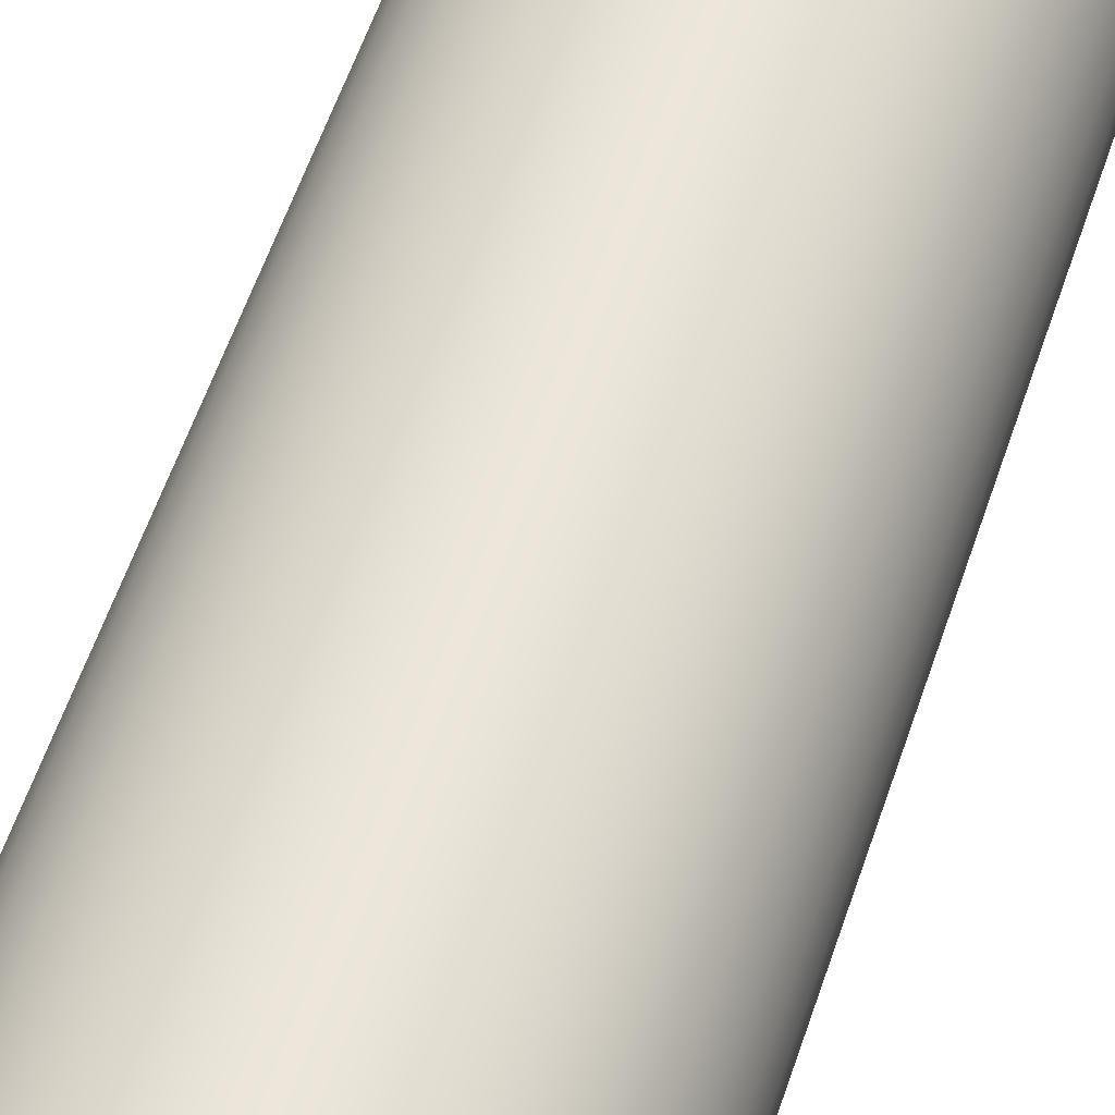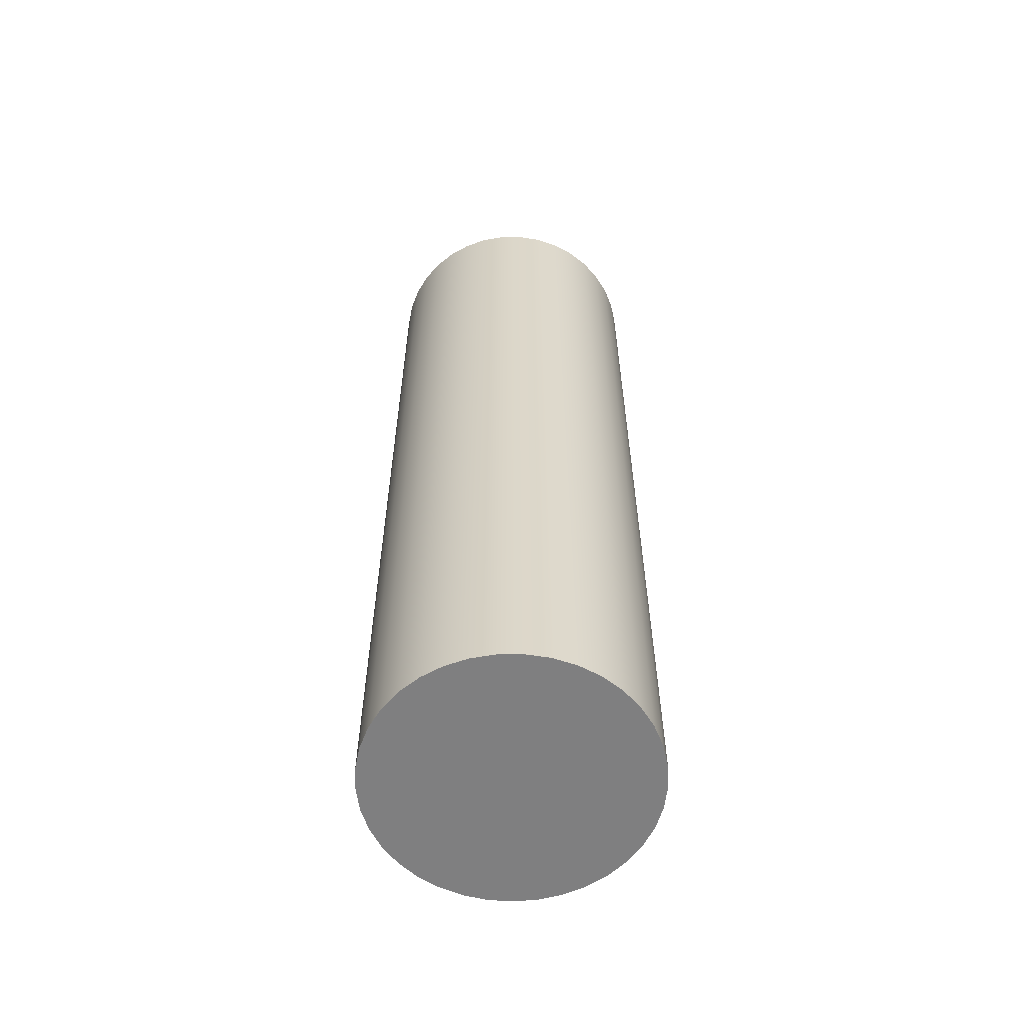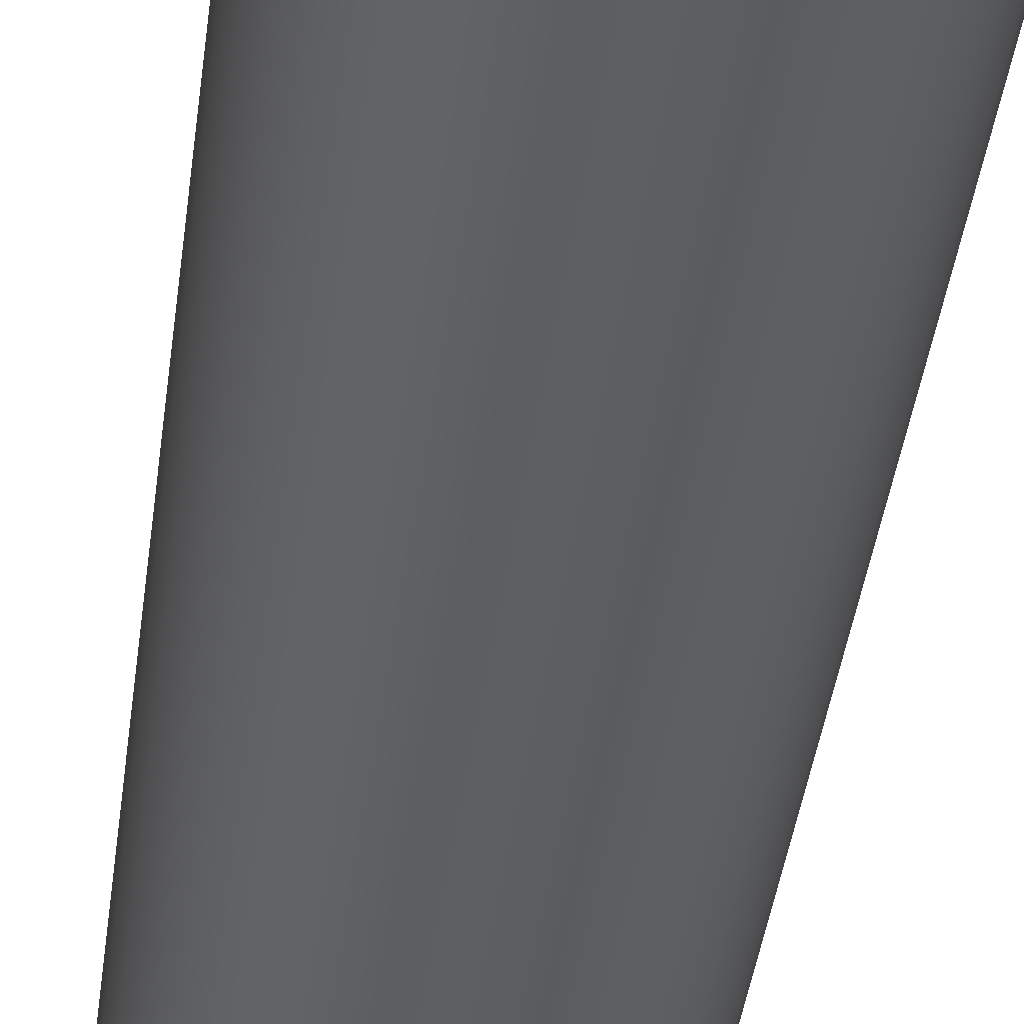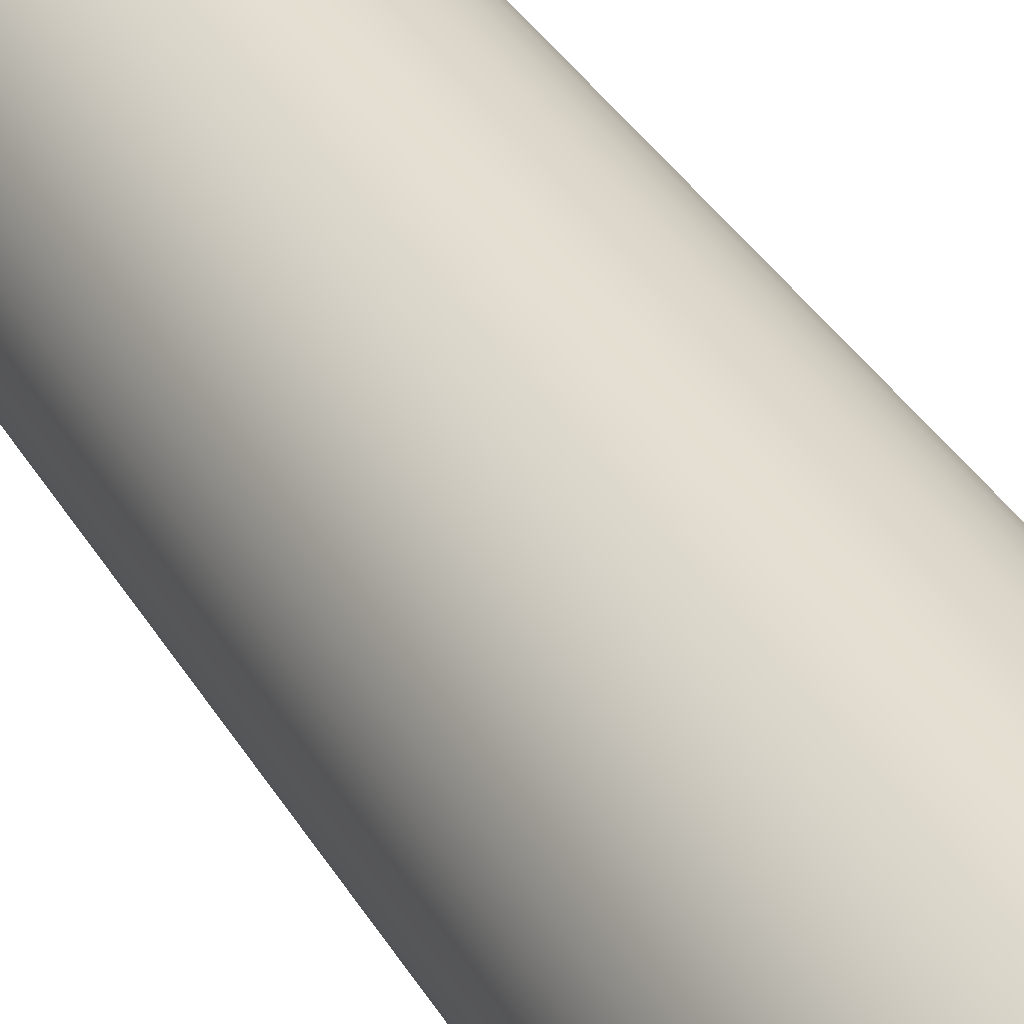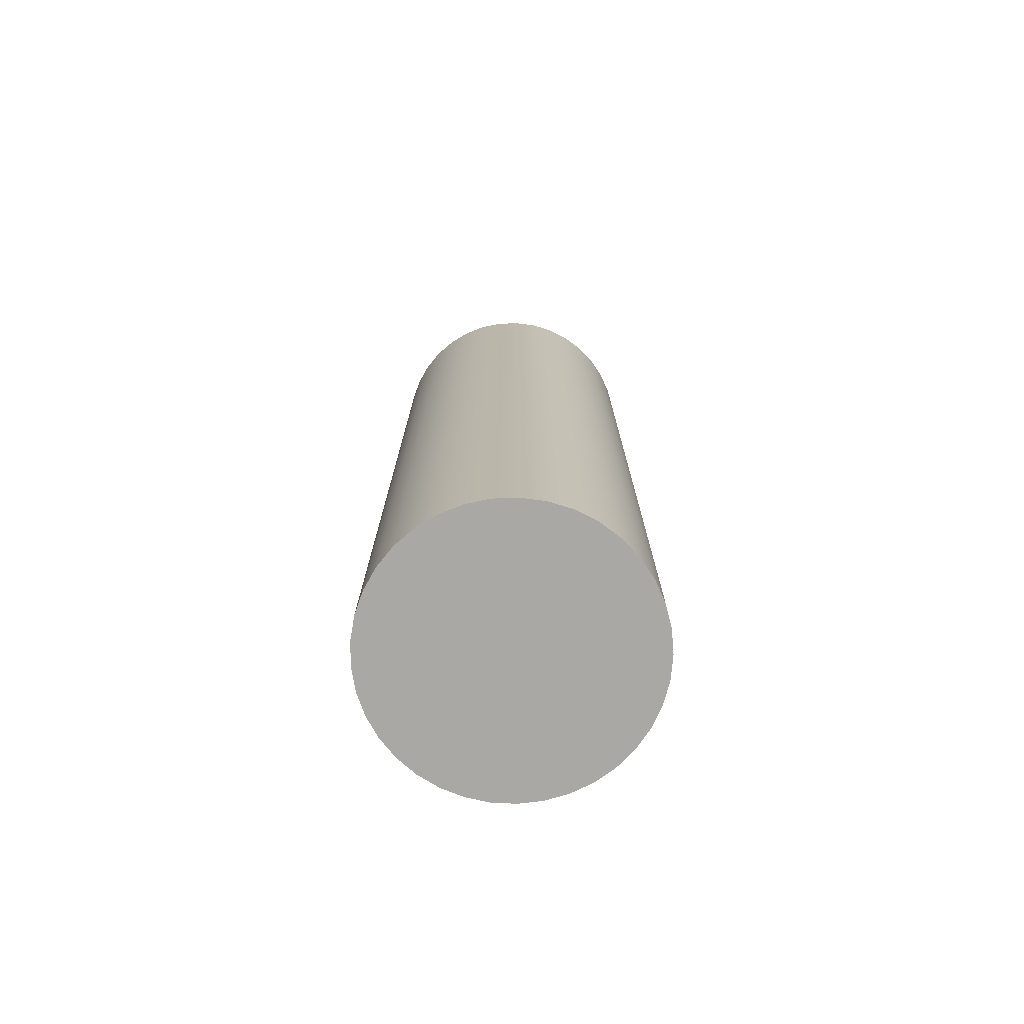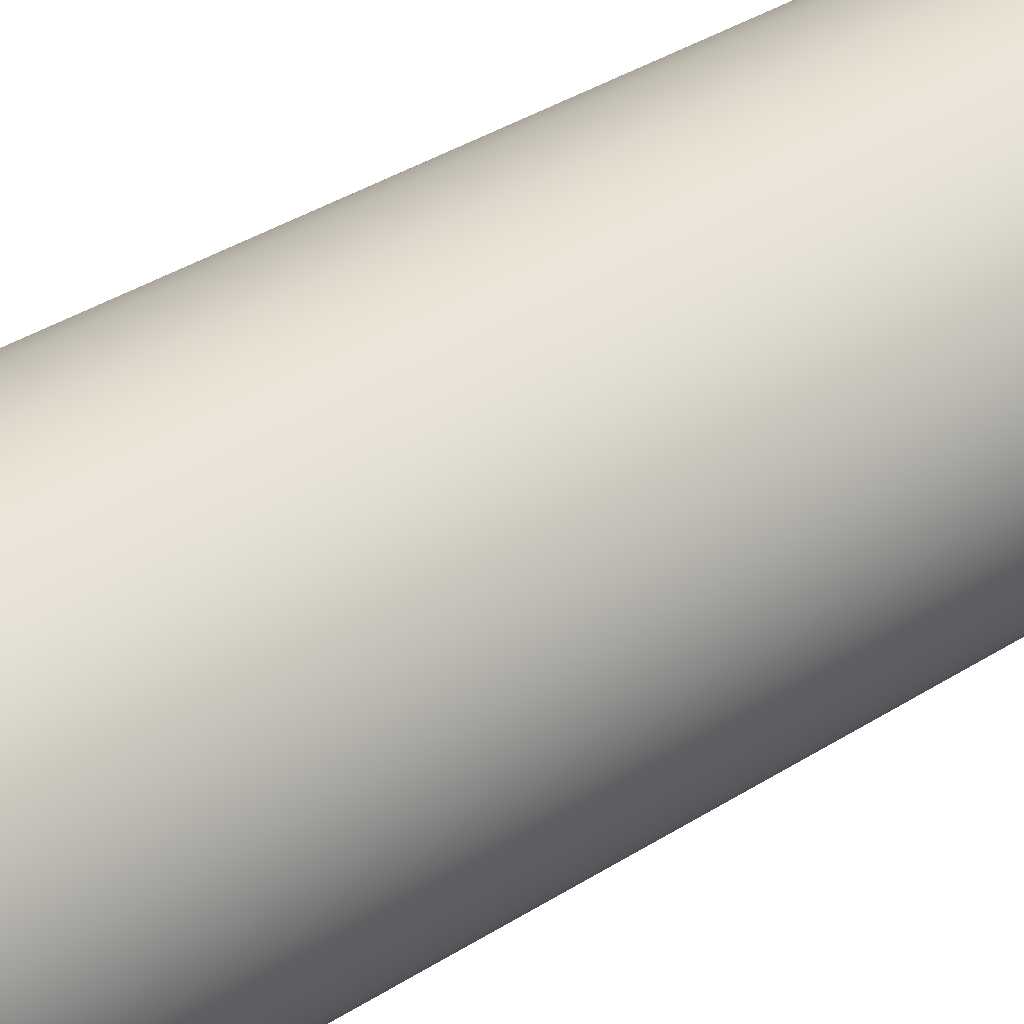
<metadata>
{"format":"obj","ext":"obj","renderer":"f3d","projection":"perspective","resolution":1024,"background":"white","views":[{"elev":55.9,"azim":18.1,"up":"+Z"},{"elev":-59.8,"azim":168.3,"up":"+Y"},{"elev":-39.6,"azim":-7.1,"up":"+Z"},{"elev":37.2,"azim":152.5,"up":"+Z"},{"elev":-75.2,"azim":-151.1,"up":"+Y"},{"elev":33.4,"azim":48.0,"up":"+Z"}]}
</metadata>
<code>
v -0.9634 5.5 17.73
v -0.9519 5.5 17.6
v -0.9177 5.5 17.46
v -0.8618 5.5 17.34
v -0.7858 5.5 17.23
v -0.692 5.5 17.13
v -0.5829 5.5 17.05
v -0.4617 5.5 16.99
v -0.332 5.5 16.95
v -0.1974 5.5 16.93
v -0.0618 5.5 16.94
v 0.07084 5.5 16.97
v 0.1967 5.5 17.02
v 0.3123 5.5 17.09
v 0.4142 5.5 17.18
v 0.4994 5.5 17.28
v 0.5656 5.5 17.4
v 0.6108 5.5 17.53
v 0.6337 5.5 17.66
v 0.6337 5.5 17.8
v 0.6108 5.5 17.93
v 0.5656 5.5 18.06
v 0.4994 5.5 18.18
v 0.4142 5.5 18.28
v 0.3123 5.5 18.37
v 0.1967 5.5 18.44
v 0.07084 5.5 18.5
v -0.0618 5.5 18.52
v -0.1974 5.5 18.53
v -0.332 5.5 18.51
v -0.4617 5.5 18.47
v -0.5829 5.5 18.41
v -0.692 5.5 18.33
v -0.7858 5.5 18.23
v -0.8618 5.5 18.12
v -0.9177 5.5 18
v -0.9519 5.5 17.87
v -0.9634 0 17.73
v -0.9519 0 17.87
v -0.9177 0 18
v -0.8618 0 18.12
v -0.7858 0 18.23
v -0.692 0 18.33
v -0.5829 0 18.41
v -0.4617 0 18.47
v -0.332 0 18.51
v -0.1974 0 18.53
v -0.0618 0 18.52
v 0.07084 0 18.5
v 0.1967 0 18.44
v 0.3123 0 18.37
v 0.4142 0 18.28
v 0.4994 0 18.18
v 0.5656 0 18.06
v 0.6108 0 17.93
v 0.6337 0 17.8
v 0.6337 0 17.66
v 0.6108 0 17.53
v 0.5656 0 17.4
v 0.4994 0 17.28
v 0.4142 0 17.18
v 0.3123 0 17.09
v 0.1967 0 17.02
v 0.07084 0 16.97
v -0.0618 0 16.94
v -0.1974 0 16.93
v -0.332 0 16.95
v -0.4617 0 16.99
v -0.5829 0 17.05
v -0.692 0 17.13
v -0.7858 0 17.23
v -0.8618 0 17.34
v -0.9177 0 17.46
v -0.9519 0 17.6
v -0.9634 0 17.73
v -0.9634 5.5 17.73
v -0.9634 5.5 17.73
v -0.9519 5.5 17.87
v -0.9177 5.5 18
v -0.8618 5.5 18.12
v -0.7858 5.5 18.23
v -0.692 5.5 18.33
v -0.5829 5.5 18.41
v -0.4617 5.5 18.47
v -0.332 5.5 18.51
v -0.1974 5.5 18.53
v -0.0618 5.5 18.52
v 0.07084 5.5 18.5
v 0.1967 5.5 18.44
v 0.3123 5.5 18.37
v 0.4142 5.5 18.28
v 0.4994 5.5 18.18
v 0.5656 5.5 18.06
v 0.6108 5.5 17.93
v 0.6337 5.5 17.8
v 0.6337 5.5 17.66
v 0.6108 5.5 17.53
v 0.5656 5.5 17.4
v 0.4994 5.5 17.28
v 0.4142 5.5 17.18
v 0.3123 5.5 17.09
v 0.1967 5.5 17.02
v 0.07084 5.5 16.97
v -0.0618 5.5 16.94
v -0.1974 5.5 16.93
v -0.332 5.5 16.95
v -0.4617 5.5 16.99
v -0.5829 5.5 17.05
v -0.692 5.5 17.13
v -0.7858 5.5 17.23
v -0.8618 5.5 17.34
v -0.9177 5.5 17.46
v -0.9519 5.5 17.6
v -0.9634 0 17.73
v -0.9519 0 17.6
v -0.9177 0 17.46
v -0.8618 0 17.34
v -0.7858 0 17.23
v -0.692 0 17.13
v -0.5829 0 17.05
v -0.4617 0 16.99
v -0.332 0 16.95
v -0.1974 0 16.93
v -0.0618 0 16.94
v 0.07084 0 16.97
v 0.1967 0 17.02
v 0.3123 0 17.09
v 0.4142 0 17.18
v 0.4994 0 17.28
v 0.5656 0 17.4
v 0.6108 0 17.53
v 0.6337 0 17.66
v 0.6337 0 17.8
v 0.6108 0 17.93
v 0.5656 0 18.06
v 0.4994 0 18.18
v 0.4142 0 18.28
v 0.3123 0 18.37
v 0.1967 0 18.44
v 0.07084 0 18.5
v -0.0618 0 18.52
v -0.1974 0 18.53
v -0.332 0 18.51
v -0.4617 0 18.47
v -0.5829 0 18.41
v -0.692 0 18.33
v -0.7858 0 18.23
v -0.8618 0 18.12
v -0.9177 0 18
v -0.9519 0 17.87
g e86ca440-e329-11ea-bde9-54bf646e7e1f
f 2 74 1
f 1 74 75
f 76 38 37
f 37 38 39
f 37 39 36
f 36 39 40
f 36 40 35
f 35 40 41
f 35 41 34
f 34 41 42
f 34 42 33
f 33 42 43
f 33 43 32
f 32 43 44
f 32 44 31
f 31 44 45
f 31 45 30
f 30 45 46
f 30 46 29
f 29 46 47
f 29 47 28
f 28 47 48
f 28 48 27
f 27 48 49
f 27 49 26
f 26 49 50
f 26 50 25
f 25 50 51
f 25 51 24
f 24 51 52
f 24 52 23
f 23 52 53
f 23 53 22
f 22 53 54
f 22 54 21
f 21 54 55
f 21 55 20
f 20 55 56
f 20 56 19
f 19 56 57
f 19 57 18
f 18 57 58
f 18 58 17
f 17 58 59
f 17 59 16
f 16 59 60
f 16 60 15
f 15 60 61
f 15 61 14
f 14 61 62
f 14 62 13
f 13 62 63
f 13 63 12
f 12 63 64
f 12 64 11
f 11 64 65
f 11 65 10
f 10 65 66
f 10 66 9
f 9 66 67
f 9 67 8
f 8 67 68
f 8 68 7
f 7 68 69
f 7 69 6
f 6 69 70
f 6 70 5
f 5 70 71
f 5 71 4
f 4 71 72
f 4 72 3
f 3 72 73
f 3 73 2
f 2 73 74
g e87137fa-e329-11ea-a7ae-54bf646e7e1f
f 78 95 77
f 77 95 96
f 77 96 113
f 113 96 97
f 113 97 112
f 112 97 98
f 112 98 111
f 111 98 99
f 111 99 110
f 110 99 100
f 110 100 109
f 109 100 101
f 109 101 108
f 108 101 102
f 108 102 107
f 107 102 103
f 107 103 106
f 106 103 104
f 106 104 105
f 95 78 94
f 94 78 79
f 94 79 93
f 93 79 80
f 93 80 92
f 92 80 81
f 92 81 91
f 91 81 82
f 91 82 90
f 90 82 83
f 90 83 89
f 89 83 84
f 89 84 88
f 88 84 85
f 88 85 87
f 87 85 86
g e875a4d2-e329-11ea-9d87-54bf646e7e1f
f 115 132 114
f 114 132 133
f 114 133 150
f 150 133 134
f 150 134 149
f 149 134 135
f 149 135 148
f 148 135 136
f 148 136 147
f 147 136 137
f 147 137 146
f 146 137 138
f 146 138 145
f 145 138 139
f 145 139 144
f 144 139 140
f 144 140 143
f 143 140 141
f 143 141 142
f 132 115 131
f 131 115 116
f 131 116 130
f 130 116 117
f 130 117 129
f 129 117 118
f 129 118 128
f 128 118 119
f 128 119 127
f 127 119 120
f 127 120 126
f 126 120 121
f 126 121 125
f 125 121 122
f 125 122 124
f 124 122 123

</code>
